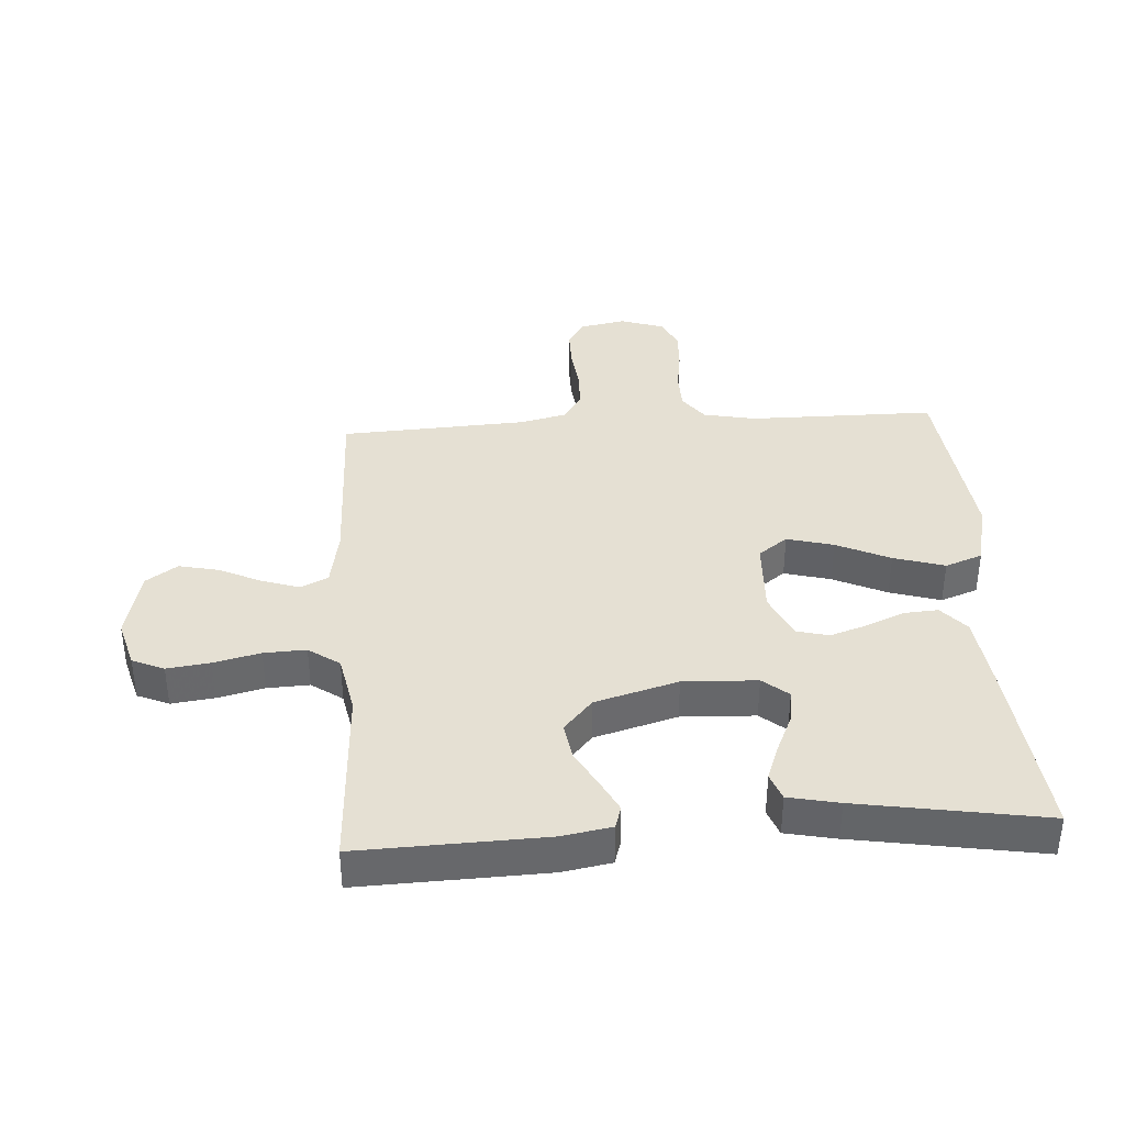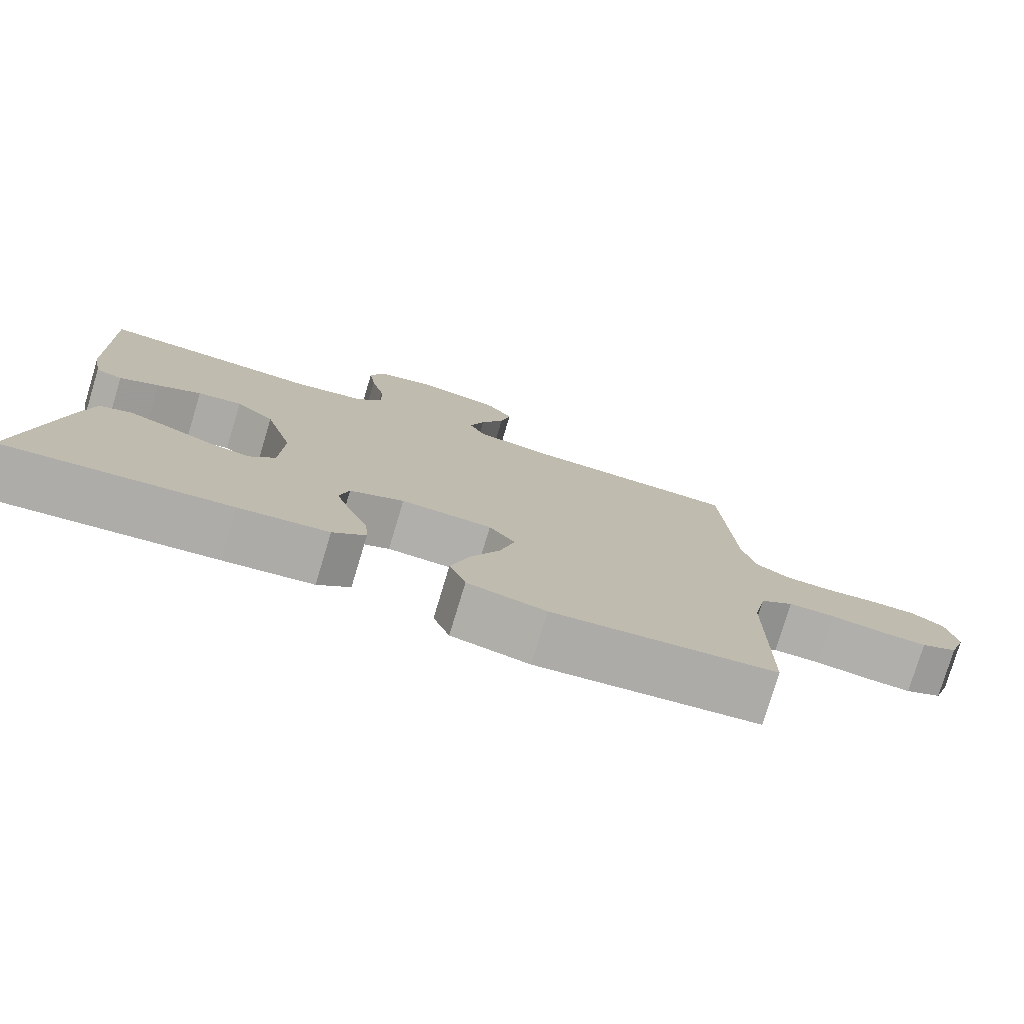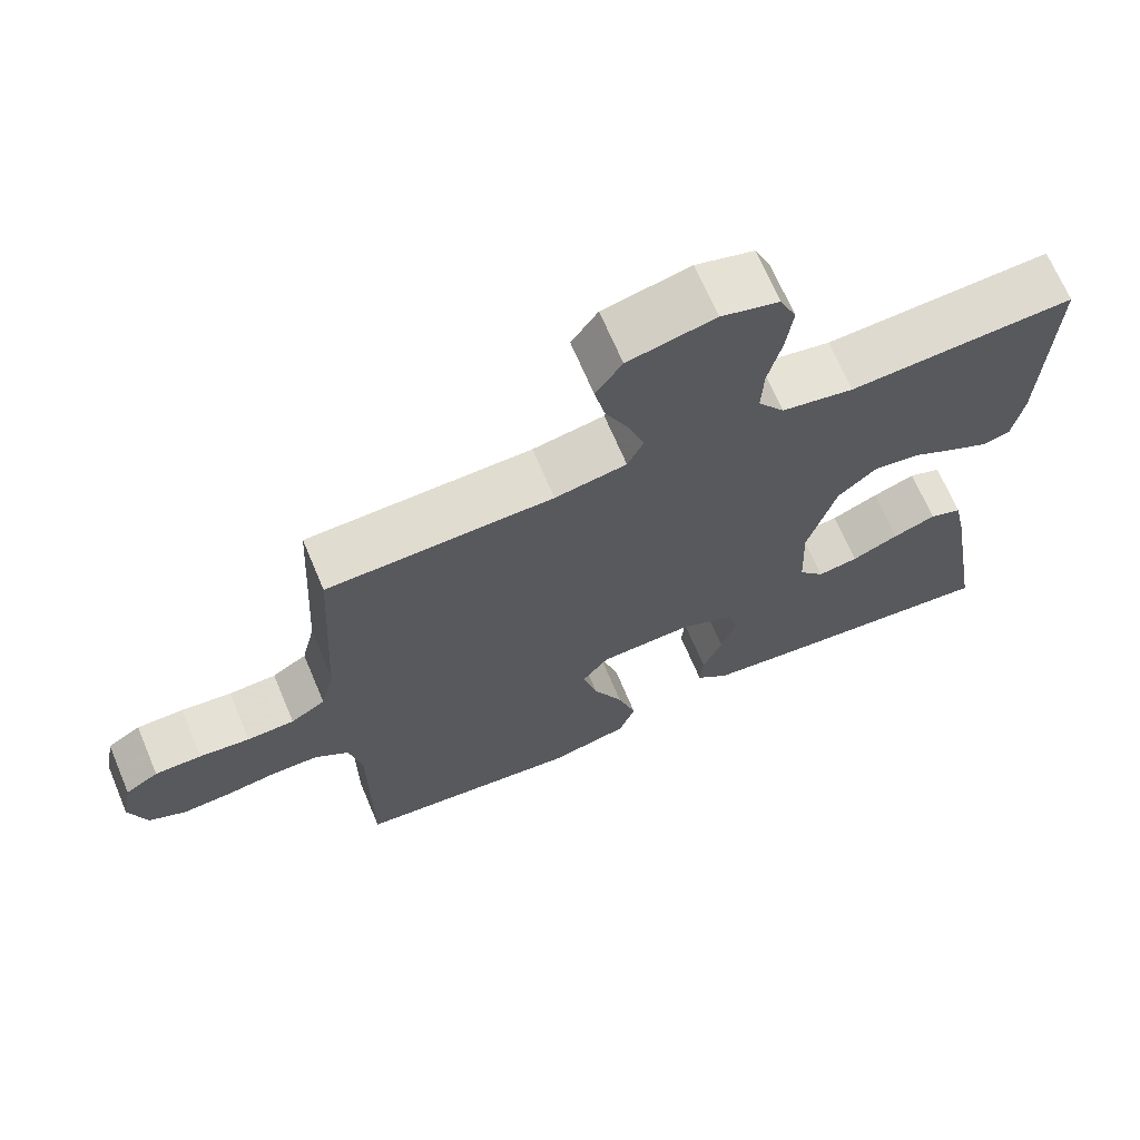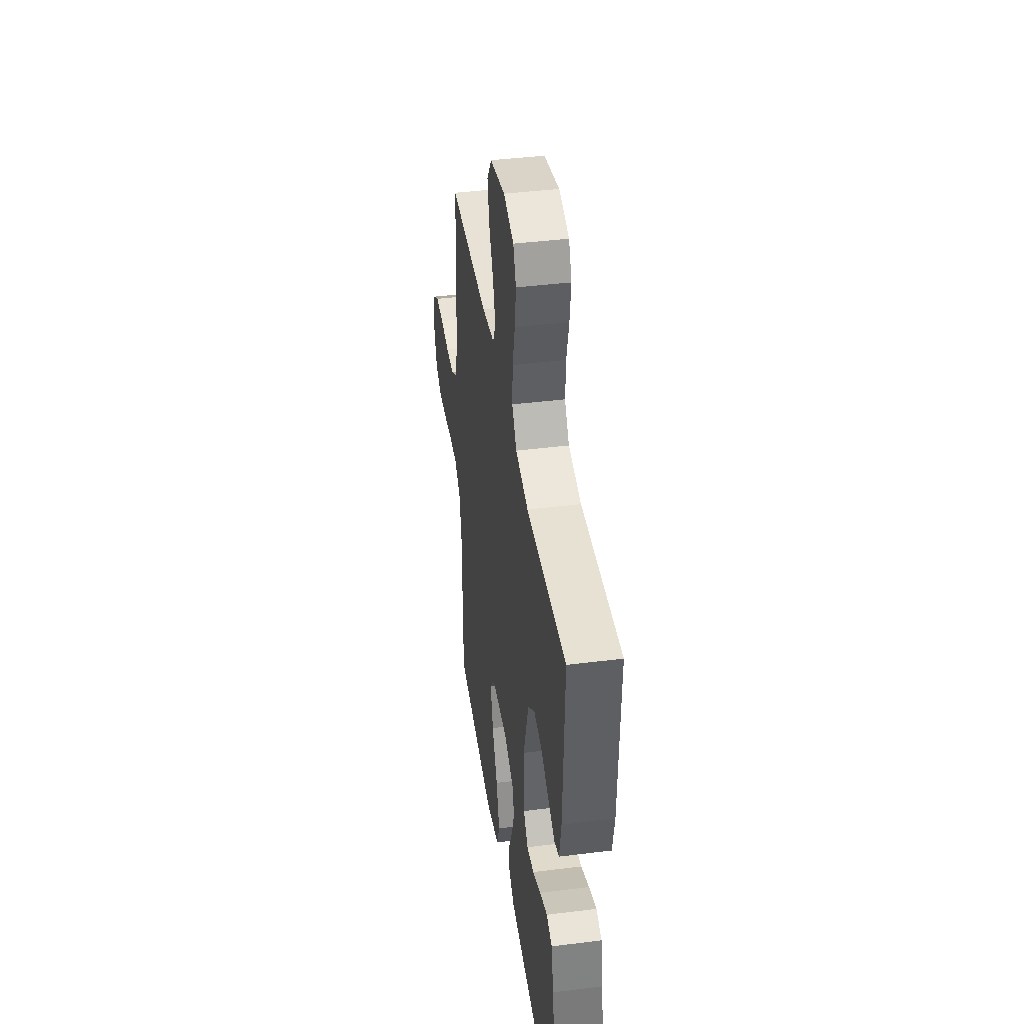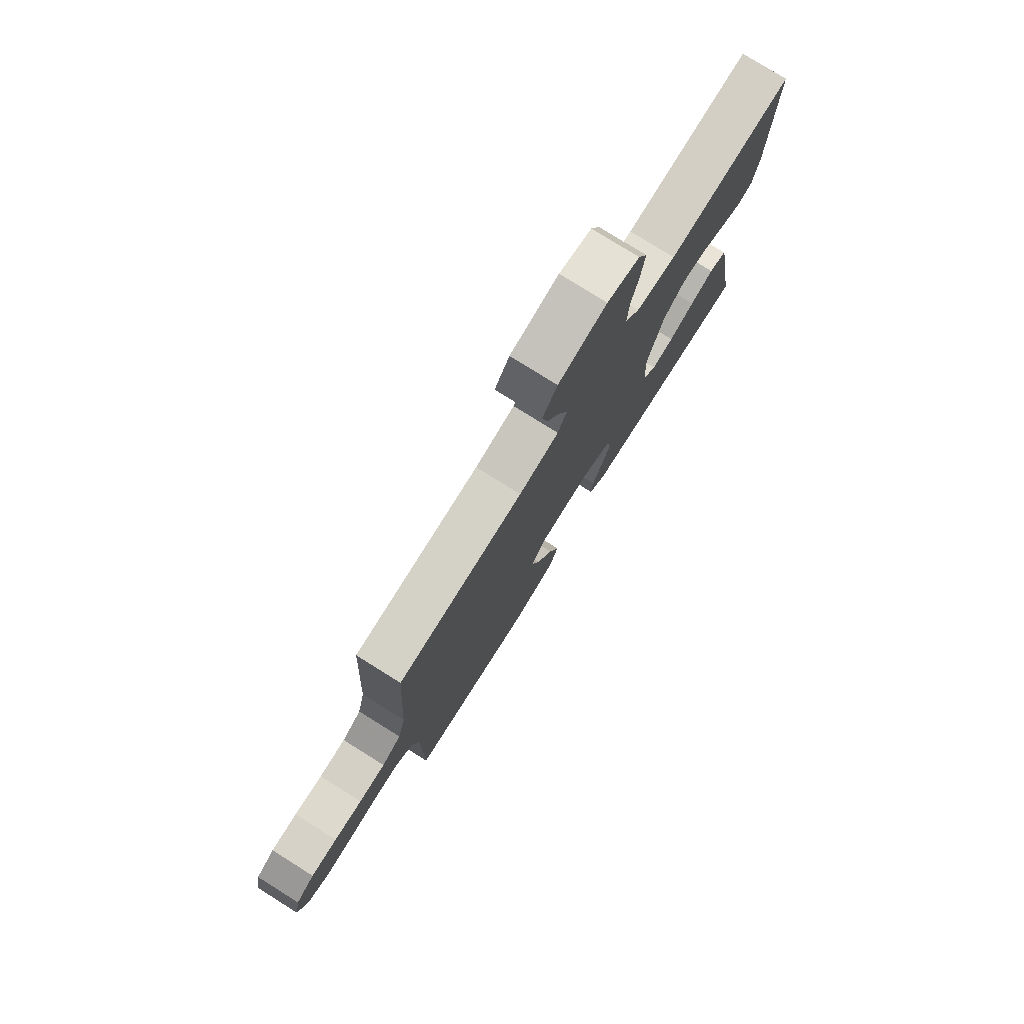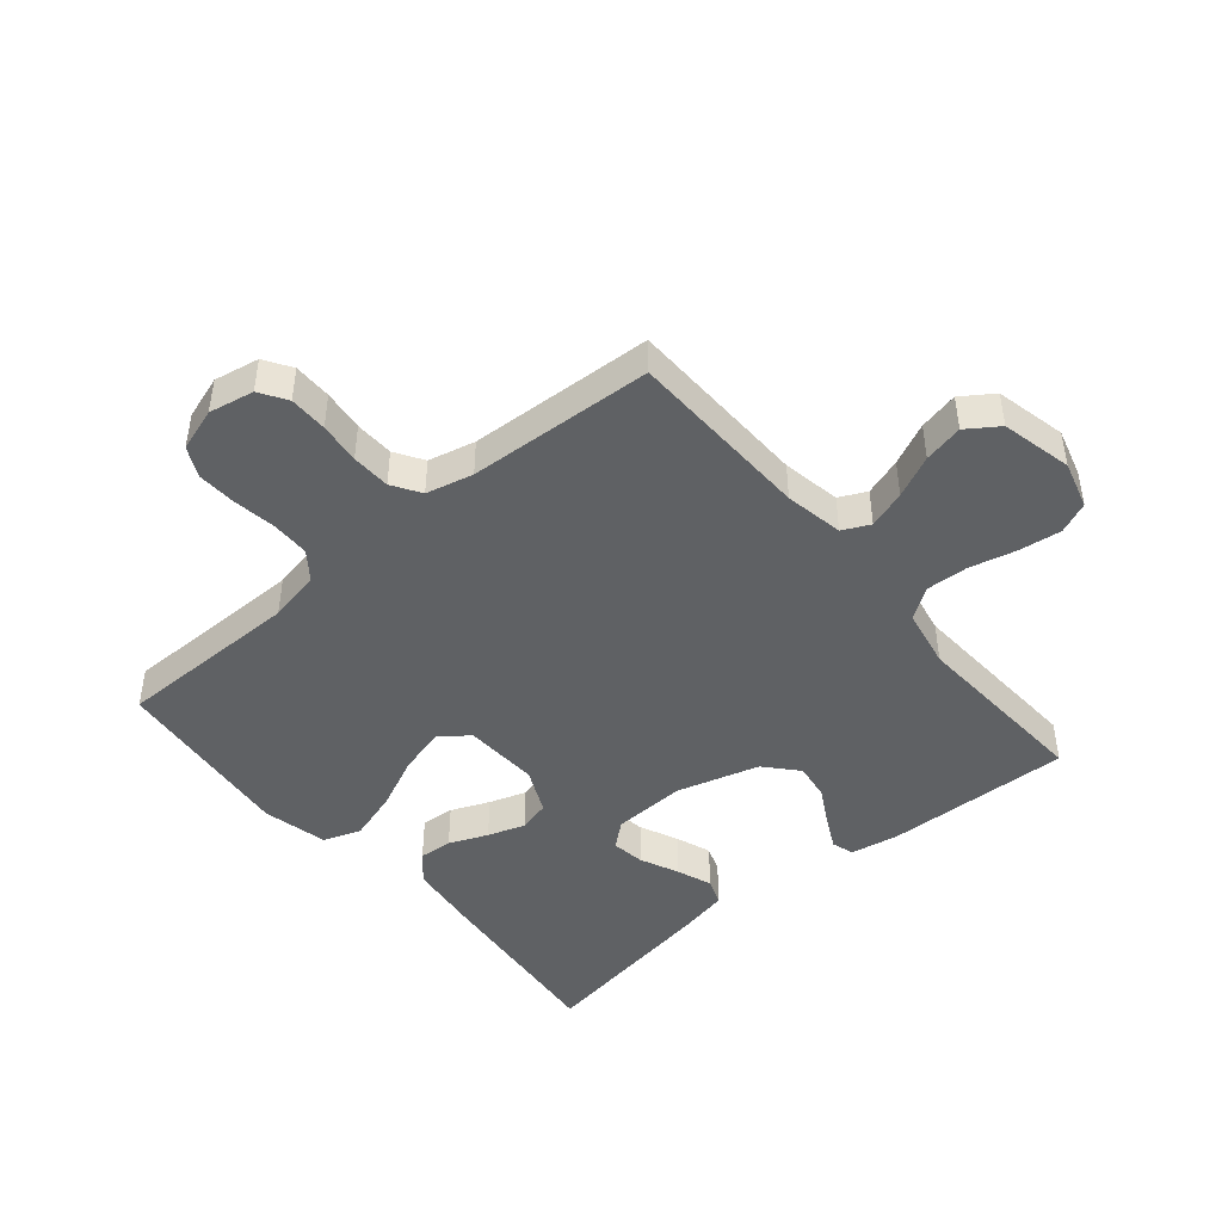
<metadata>
{"format":"obj","ext":"obj","renderer":"f3d","projection":"perspective","resolution":1024,"background":"white","views":[{"elev":37.9,"azim":86.3,"up":"+Y"},{"elev":-77.9,"azim":163.2,"up":"+Z"},{"elev":68.5,"azim":-22.9,"up":"+Z"},{"elev":41.8,"azim":81.4,"up":"+Z"},{"elev":78.4,"azim":-58.0,"up":"+Z"},{"elev":-45.6,"azim":-49.9,"up":"+Y"}]}
</metadata>
<code>
v -0.5 0.07 -0.5
v -0.501 0.07 -0.2
v -0.518 0.07 -0.116
v -0.563 0.07 -0.082
v -0.626 0.07 -0.081
v -0.694 0.07 -0.091
v -0.758 0.07 -0.094
v -0.807 0.07 -0.07
v -0.83 0.07 0
v -0.816 0.07 0.073
v -0.772 0.07 0.101
v -0.71 0.07 0.101
v -0.643 0.07 0.093
v -0.58 0.07 0.095
v -0.534 0.07 0.124
v -0.516 0.07 0.2
v -0.5 0.07 0.5
v -0.2 0.07 0.507
v -0.105 0.07 0.524
v -0.084 0.07 0.568
v -0.104 0.07 0.629
v -0.136 0.07 0.697
v -0.15 0.07 0.761
v -0.115 0.07 0.812
v 0 0.07 0.838
v 0.077 0.07 0.816
v 0.099 0.07 0.765
v 0.09 0.07 0.696
v 0.072 0.07 0.621
v 0.069 0.07 0.553
v 0.104 0.07 0.503
v 0.2 0.07 0.484
v 0.5 0.07 0.5
v 0.49 0.07 0.2
v 0.476 0.07 0.121
v 0.44 0.07 0.11
v 0.387 0.07 0.137
v 0.328 0.07 0.17
v 0.268 0.07 0.179
v 0.216 0.07 0.133
v 0.178 0.07 0
v 0.183 0.07 -0.119
v 0.217 0.07 -0.16
v 0.271 0.07 -0.152
v 0.333 0.07 -0.124
v 0.39 0.07 -0.103
v 0.433 0.07 -0.119
v 0.45 0.07 -0.2
v 0.5 0.07 -0.5
v 0.2 0.07 -0.469
v 0.08 0.07 -0.454
v 0.036 0.07 -0.415
v 0.04 0.07 -0.361
v 0.066 0.07 -0.299
v 0.086 0.07 -0.239
v 0.073 0.07 -0.188
v 0 0.07 -0.154
v -0.123 0.07 -0.159
v -0.158 0.07 -0.206
v -0.138 0.07 -0.281
v -0.098 0.07 -0.367
v -0.073 0.07 -0.449
v -0.095 0.07 -0.509
v -0.2 0.07 -0.533
v -0.5 0 -0.5
v -0.501 0 -0.2
v -0.518 0 -0.116
v -0.563 0 -0.082
v -0.626 0 -0.081
v -0.694 0 -0.091
v -0.758 0 -0.094
v -0.807 0 -0.07
v -0.83 0 0
v -0.816 0 0.073
v -0.772 0 0.101
v -0.71 0 0.101
v -0.643 0 0.093
v -0.58 0 0.095
v -0.534 0 0.124
v -0.516 0 0.2
v -0.5 0 0.5
v -0.2 0 0.507
v -0.105 0 0.524
v -0.084 0 0.568
v -0.104 0 0.629
v -0.136 0 0.697
v -0.15 0 0.761
v -0.115 0 0.812
v 0 0 0.838
v 0.077 0 0.816
v 0.099 0 0.765
v 0.09 0 0.696
v 0.072 0 0.621
v 0.069 0 0.553
v 0.104 0 0.503
v 0.2 0 0.484
v 0.5 0 0.5
v 0.49 0 0.2
v 0.476 0 0.121
v 0.44 0 0.11
v 0.387 0 0.137
v 0.328 0 0.17
v 0.268 0 0.179
v 0.216 0 0.133
v 0.178 0 0
v 0.183 0 -0.119
v 0.217 0 -0.16
v 0.271 0 -0.152
v 0.333 0 -0.124
v 0.39 0 -0.103
v 0.433 0 -0.119
v 0.45 0 -0.2
v 0.5 0 -0.5
v 0.2 0 -0.469
v 0.08 0 -0.454
v 0.036 0 -0.415
v 0.04 0 -0.361
v 0.066 0 -0.299
v 0.086 0 -0.239
v 0.073 0 -0.188
v 0 0 -0.154
v -0.123 0 -0.159
v -0.158 0 -0.206
v -0.138 0 -0.281
v -0.098 0 -0.367
v -0.073 0 -0.449
v -0.095 0 -0.509
v -0.2 0 -0.533
f 63 64 1 2
f 60 61 62 63
f 59 60 63 2
f 58 59 2 3
f 57 58 3 4
f 51 52 53 54
f 51 54 55
f 50 51 55
f 49 50 55 56
f 44 45 46 47
f 44 47 48 49
f 35 36 37 38
f 33 34 35 38
f 32 33 38 39
f 31 32 39 40
f 26 27 28 29
f 26 29 30
f 25 26 30
f 24 25 30
f 21 22 23 24
f 20 21 24 30
f 19 20 30 31
f 16 17 18
f 15 16 18 19
f 10 11 12 13
f 10 13 14
f 9 10 14
f 8 9 14
f 5 6 7 8
f 4 5 8 14
f 57 4 14 15
f 43 44 49 56
f 42 43 56 57
f 41 42 57 15
f 31 40 41
f 15 19 31 41
f 66 65 128 127
f 127 126 125 124
f 66 127 124 123
f 67 66 123 122
f 68 67 122 121
f 118 117 116 115
f 119 118 115
f 119 115 114
f 120 119 114 113
f 111 110 109 108
f 113 112 111 108
f 102 101 100 99
f 102 99 98 97
f 103 102 97 96
f 104 103 96 95
f 93 92 91 90
f 94 93 90
f 94 90 89
f 94 89 88
f 88 87 86 85
f 94 88 85 84
f 95 94 84 83
f 82 81 80
f 83 82 80 79
f 77 76 75 74
f 78 77 74
f 78 74 73
f 78 73 72
f 72 71 70 69
f 78 72 69 68
f 79 78 68 121
f 120 113 108 107
f 121 120 107 106
f 79 121 106 105
f 105 104 95
f 105 95 83 79
f 1 65 66 2
f 2 66 67 3
f 3 67 68 4
f 4 68 69 5
f 5 69 70 6
f 6 70 71 7
f 7 71 72 8
f 8 72 73 9
f 9 73 74 10
f 10 74 75 11
f 11 75 76 12
f 12 76 77 13
f 13 77 78 14
f 14 78 79 15
f 15 79 80 16
f 16 80 81 17
f 17 81 82 18
f 18 82 83 19
f 19 83 84 20
f 20 84 85 21
f 21 85 86 22
f 22 86 87 23
f 23 87 88 24
f 24 88 89 25
f 25 89 90 26
f 26 90 91 27
f 27 91 92 28
f 28 92 93 29
f 29 93 94 30
f 30 94 95 31
f 31 95 96 32
f 32 96 97 33
f 33 97 98 34
f 34 98 99 35
f 35 99 100 36
f 36 100 101 37
f 37 101 102 38
f 38 102 103 39
f 39 103 104 40
f 40 104 105 41
f 41 105 106 42
f 42 106 107 43
f 43 107 108 44
f 44 108 109 45
f 45 109 110 46
f 46 110 111 47
f 47 111 112 48
f 48 112 113 49
f 49 113 114 50
f 50 114 115 51
f 51 115 116 52
f 52 116 117 53
f 53 117 118 54
f 54 118 119 55
f 55 119 120 56
f 56 120 121 57
f 57 121 122 58
f 58 122 123 59
f 59 123 124 60
f 60 124 125 61
f 61 125 126 62
f 62 126 127 63
f 63 127 128 64
f 64 128 65 1

</code>
